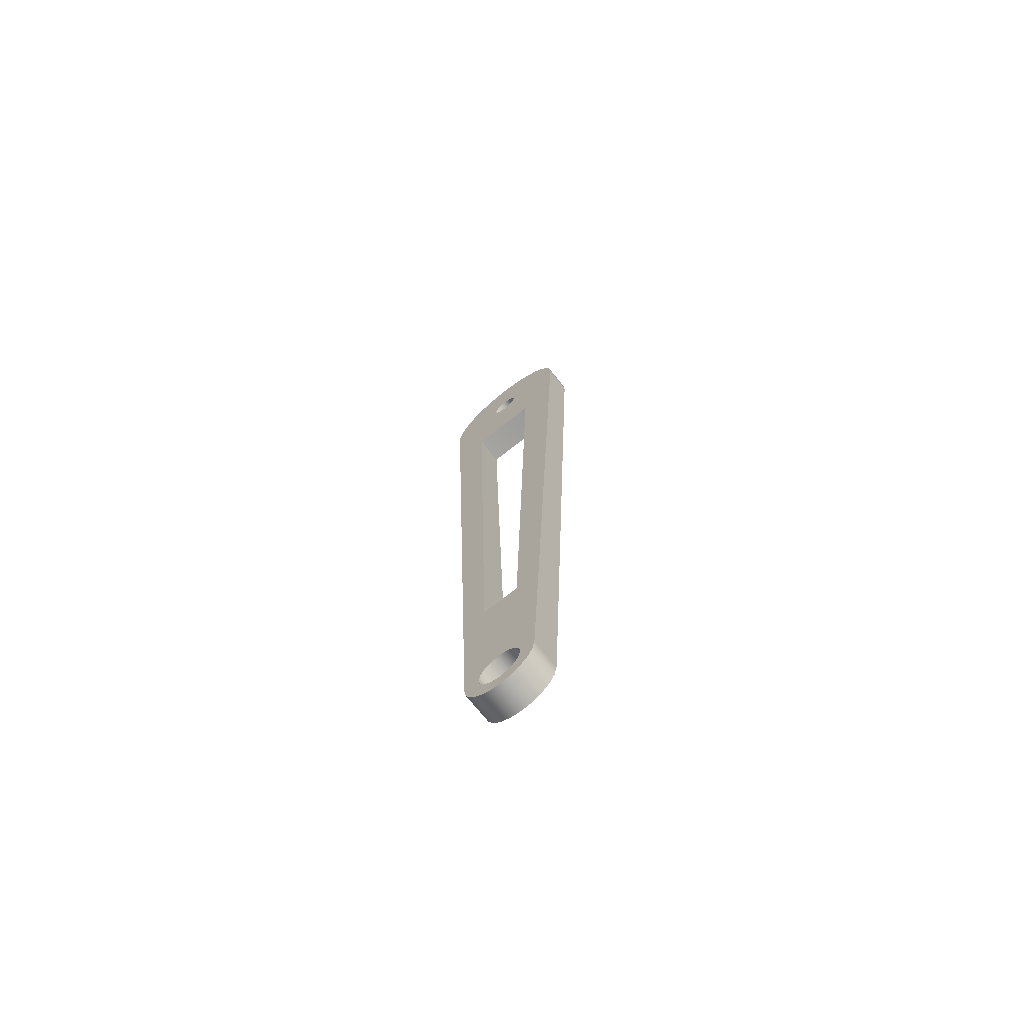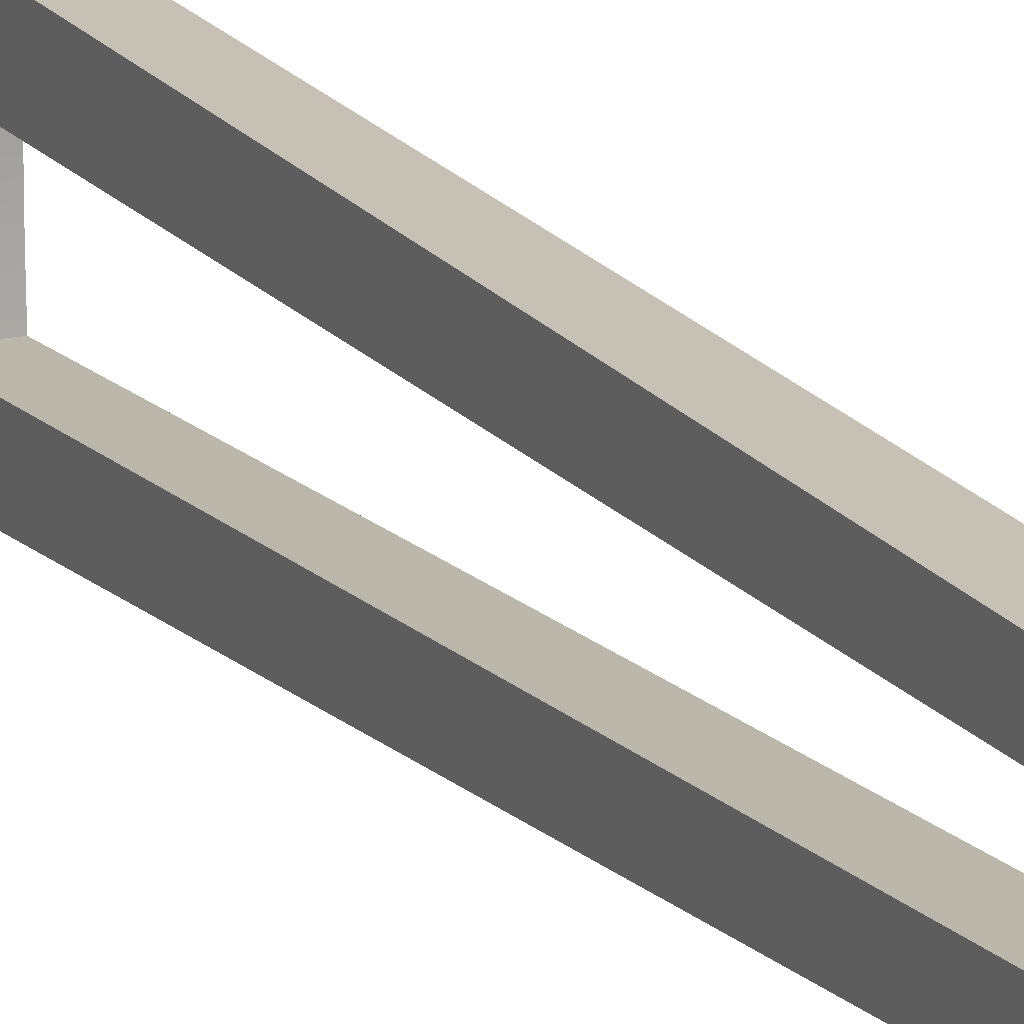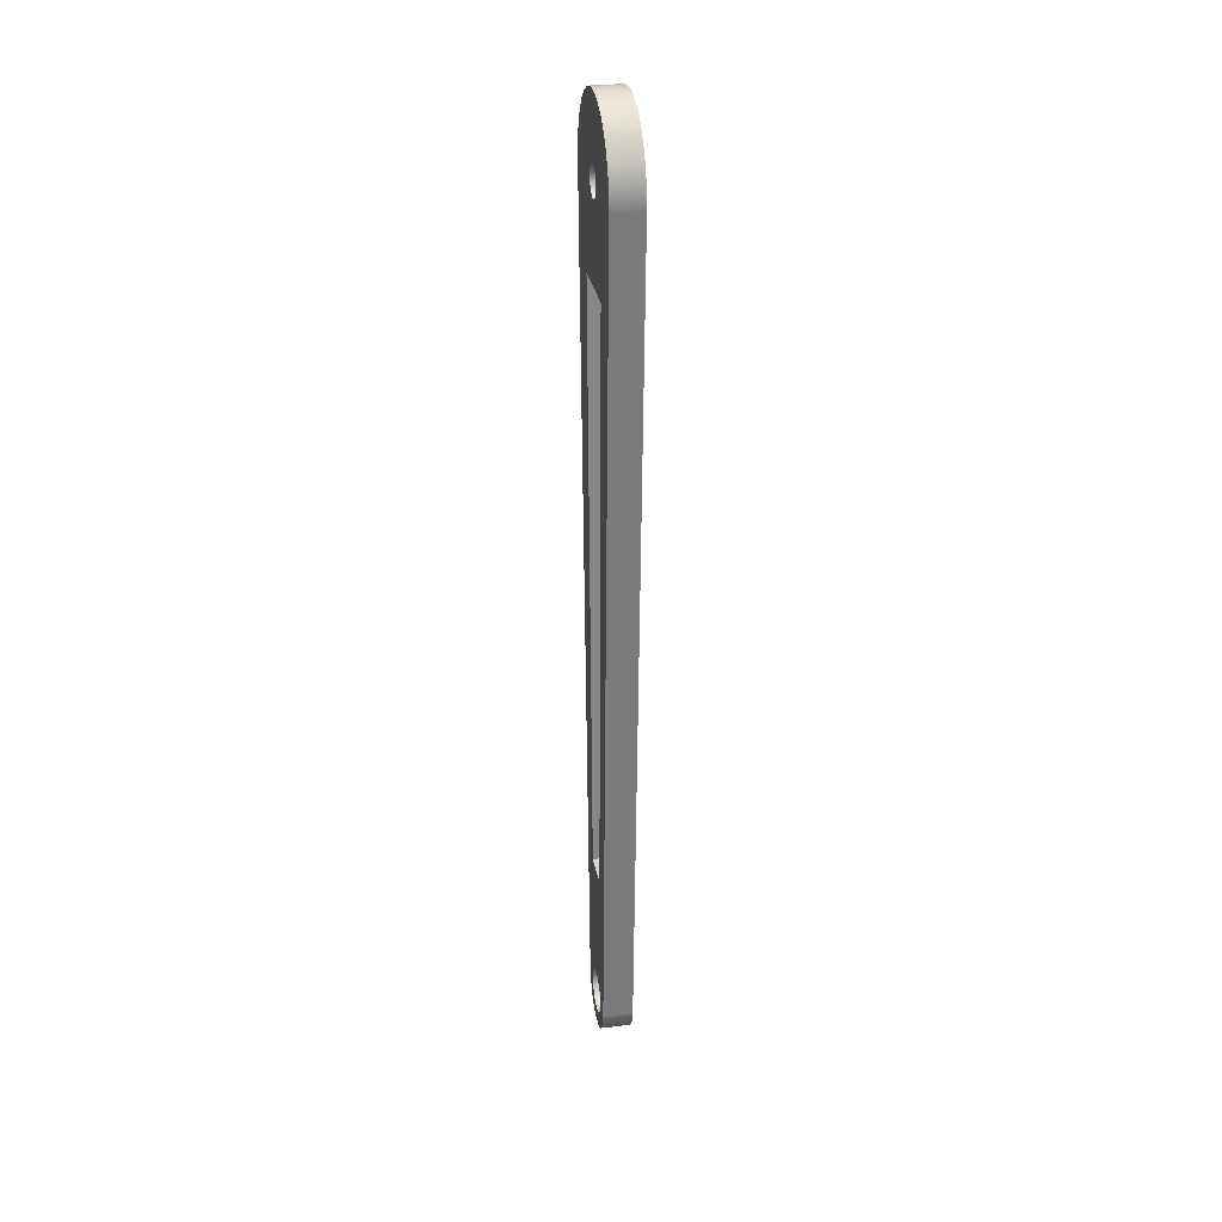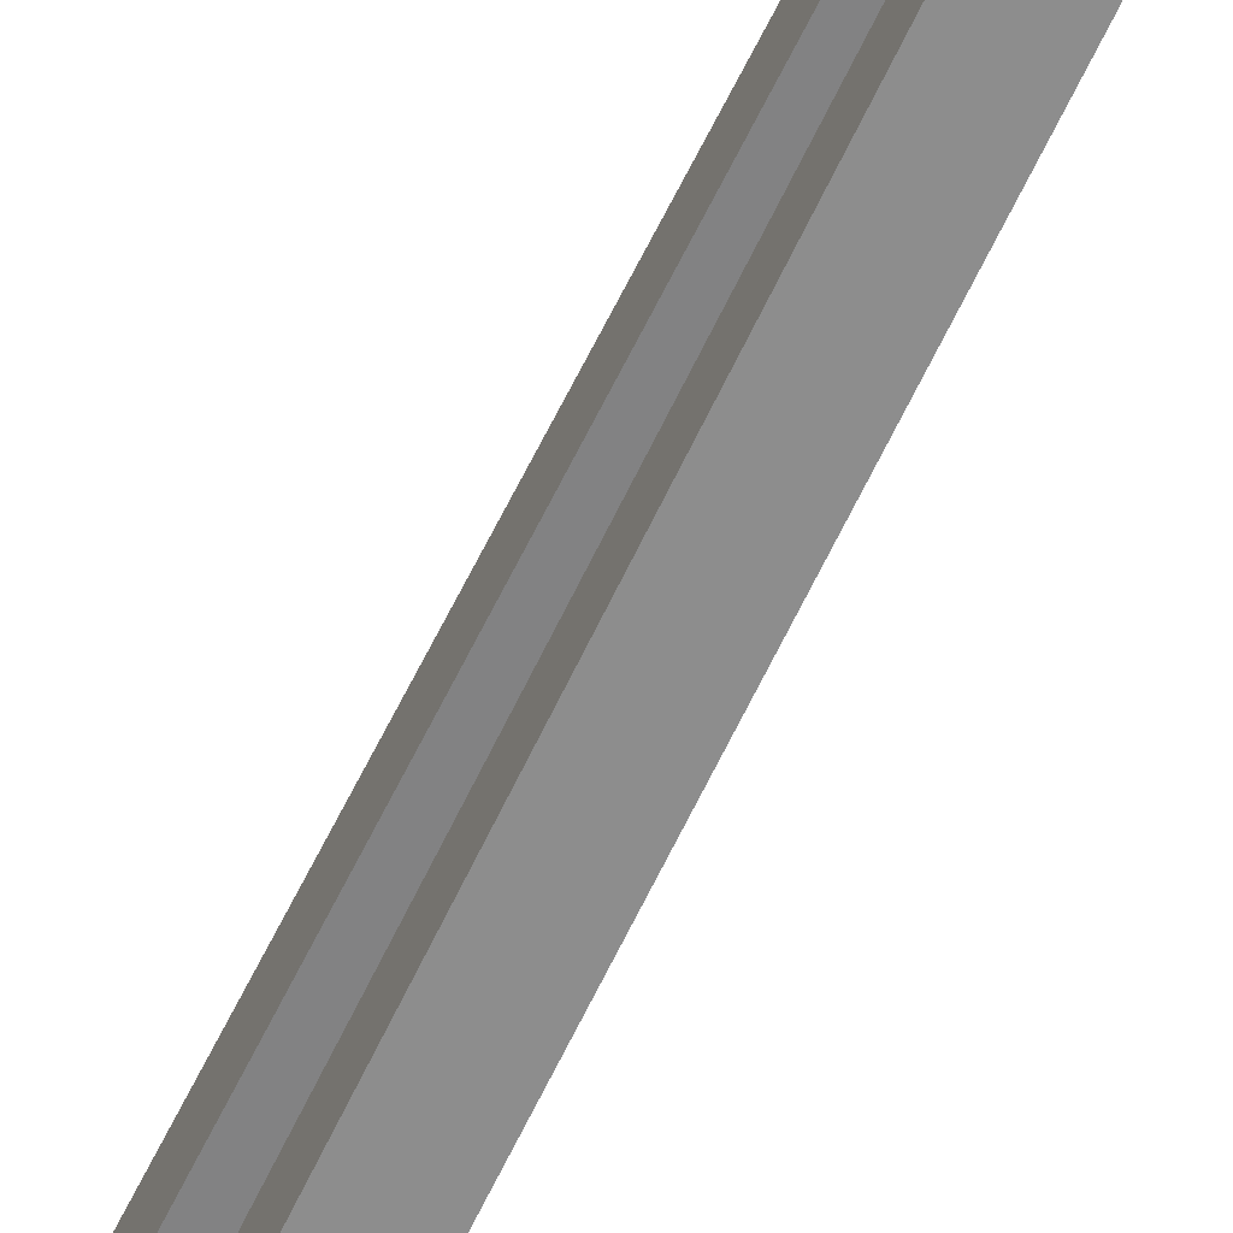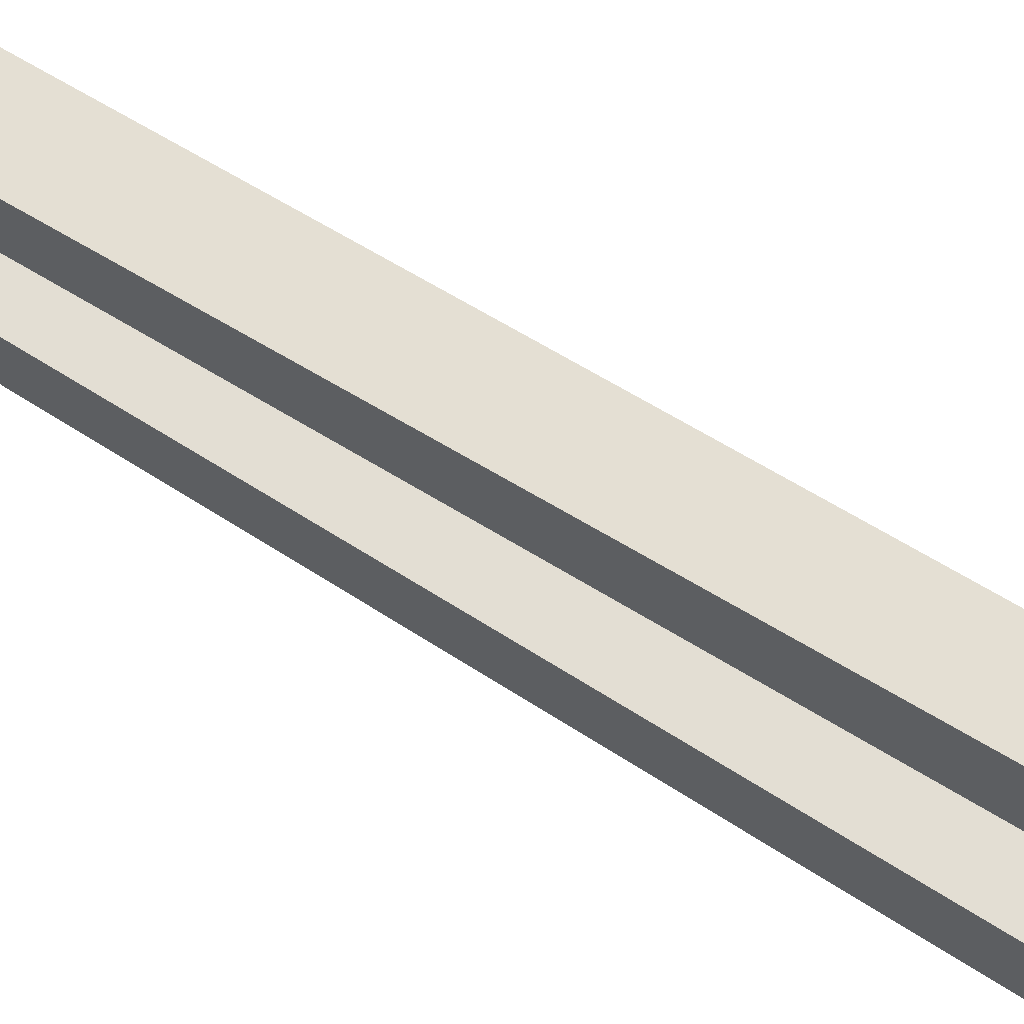
<metadata>
{"format":"obj","ext":"obj","renderer":"f3d","projection":"perspective","resolution":1024,"background":"white","views":[{"elev":-71.5,"azim":-51.6,"up":"+Y"},{"elev":15.9,"azim":-25.3,"up":"+Z"},{"elev":29.6,"azim":169.8,"up":"+Y"},{"elev":-62.3,"azim":-25.4,"up":"+Z"},{"elev":66.8,"azim":122.1,"up":"+Z"}]}
</metadata>
<code>
v 0 2.497 -0.1169
v 0 0.5009 -0.06344
v 0.1 0.5009 -0.06344
v 0.1 2.497 -0.1169
v 0 0.5009 -0.06344
v 0 0.5001 -0.02115
v 0 0.5001 0.02115
v 0 0.5009 0.06344
v 0.1 0.5009 0.06344
v 0.1 0.5001 0.02115
v 0.1 0.5001 -0.02115
v 0.1 0.5009 -0.06344
v 0 2.497 0.1169
v 0 2.5 0.03899
v 0 2.5 -0.03899
v 0 2.497 -0.1169
v 0.1 2.497 -0.1169
v 0.1 2.5 -0.03899
v 0.1 2.5 0.03899
v 0.1 2.497 0.1169
v 0 0.5009 0.06344
v 0 2.497 0.1169
v 0.1 2.497 0.1169
v 0.1 0.5009 0.06344
v 0 2.788 0.2554
v 0 -0.005834 0.1249
v 0.1 -0.005834 0.1249
v 0.1 2.788 0.2554
v 0 -0.005834 0.1249
v 0 -0.04309 0.1173
v 0 -0.07636 0.09897
v 0 -0.1026 0.07145
v 0 -0.1193 0.03732
v 0 -0.125 -0.0002537
v 0 -0.1191 -0.03781
v 0 -0.1023 -0.07186
v 0 -0.07595 -0.09928
v 0 -0.04261 -0.1175
v 0 -0.005327 -0.1249
v 0.1 -0.005327 -0.1249
v 0.1 -0.04261 -0.1175
v 0.1 -0.07595 -0.09928
v 0.1 -0.1023 -0.07186
v 0.1 -0.1191 -0.03781
v 0.1 -0.125 -0.0002537
v 0.1 -0.1193 0.03732
v 0.1 -0.1026 0.07145
v 0.1 -0.07636 0.09897
v 0.1 -0.04309 0.1173
v 0.1 -0.005834 0.1249
v 0.1 -9.185e-18 0.075
v 0.1 -0.0287 0.06929
v 0.1 -0.05303 0.05303
v 0.1 -0.06929 0.0287
v 0.1 -0.075 -4.592e-18
v 0.1 -0.06929 -0.0287
v 0.1 -0.05303 -0.05303
v 0.1 -0.0287 -0.06929
v 0.1 0 -0.075
v 0.1 0.0287 -0.06929
v 0.1 0.05303 -0.05303
v 0.1 0.06929 -0.0287
v 0.1 0.075 -4.592e-18
v 0.1 0.06929 0.0287
v 0.1 0.05303 0.05303
v 0.1 0.0287 0.06929
v 0 -9.185e-18 0.075
v 0 0.0287 0.06929
v 0 0.05303 0.05303
v 0 0.06929 0.0287
v 0 0.075 -4.592e-18
v 0 0.06929 -0.0287
v 0 0.05303 -0.05303
v 0 0.0287 -0.06929
v 0 0 -0.075
v 0 -0.0287 -0.06929
v 0 -0.05303 -0.05303
v 0 -0.06929 -0.0287
v 0 -0.075 -4.592e-18
v 0 -0.06929 0.0287
v 0 -0.05303 0.05303
v 0 -0.0287 0.06929
v 0.1 -9.185e-18 0.075
v 0 -9.185e-18 0.075
v 0 -0.005327 -0.1249
v 0 2.789 -0.2441
v 0.1 2.789 -0.2441
v 0.1 -0.005327 -0.1249
v 0.1 2.8 0.05568
v 0.1 2.777 0.04996
v 0.1 2.759 0.03409
v 0.1 2.75 0.01171
v 0.1 2.753 -0.01205
v 0.1 2.767 -0.03174
v 0.1 2.788 -0.04286
v 0.1 2.812 -0.04286
v 0.1 2.833 -0.03174
v 0.1 2.847 -0.01205
v 0.1 2.85 0.01171
v 0.1 2.841 0.03409
v 0.1 2.823 0.04996
v 0 2.8 0.05568
v 0 2.823 0.04996
v 0 2.841 0.03409
v 0 2.85 0.01171
v 0 2.847 -0.01205
v 0 2.833 -0.03174
v 0 2.812 -0.04286
v 0 2.788 -0.04286
v 0 2.767 -0.03174
v 0 2.753 -0.01205
v 0 2.75 0.01171
v 0 2.759 0.03409
v 0 2.777 0.04996
v 0.1 2.8 0.05568
v 0 2.8 0.05568
v 0 0.5009 -0.06344
v 0 2.497 -0.1169
v 0 2.5 -0.03899
v 0 2.5 0.03899
v 0 2.497 0.1169
v 0 0.5009 0.06344
v 0 0.5001 0.02115
v 0 0.5001 -0.02115
v 0 -9.185e-18 0.075
v 0 -0.0287 0.06929
v 0 -0.05303 0.05303
v 0 -0.06929 0.0287
v 0 -0.075 -4.592e-18
v 0 -0.06929 -0.0287
v 0 -0.05303 -0.05303
v 0 -0.0287 -0.06929
v 0 0 -0.075
v 0 0.0287 -0.06929
v 0 0.05303 -0.05303
v 0 0.06929 -0.0287
v 0 0.075 -4.592e-18
v 0 0.06929 0.0287
v 0 0.05303 0.05303
v 0 0.0287 0.06929
v 0 2.8 0.05568
v 0 2.777 0.04996
v 0 2.759 0.03409
v 0 2.75 0.01171
v 0 2.753 -0.01205
v 0 2.767 -0.03174
v 0 2.788 -0.04286
v 0 2.812 -0.04286
v 0 2.833 -0.03174
v 0 2.847 -0.01205
v 0 2.85 0.01171
v 0 2.841 0.03409
v 0 2.823 0.04996
v 0 2.788 0.2554
v 0 2.842 0.2521
v 0 2.894 0.2375
v 0 2.941 0.2121
v 0 2.982 0.1772
v 0 3.014 0.1343
v 0 3.037 0.08554
v 0 3.048 0.03306
v 0 3.049 -0.02068
v 0 3.037 -0.07321
v 0 3.015 -0.1221
v 0 2.983 -0.1651
v 0 2.942 -0.2001
v 0 2.895 -0.2257
v 0 2.843 -0.2406
v 0 2.789 -0.2441
v 0 -0.005327 -0.1249
v 0 -0.04261 -0.1175
v 0 -0.07595 -0.09928
v 0 -0.1023 -0.07186
v 0 -0.1191 -0.03781
v 0 -0.125 -0.0002537
v 0 -0.1193 0.03732
v 0 -0.1026 0.07145
v 0 -0.07636 0.09897
v 0 -0.04309 0.1173
v 0 -0.005834 0.1249
v 0.1 2.497 -0.1169
v 0.1 0.5009 -0.06344
v 0.1 0.5001 -0.02115
v 0.1 0.5001 0.02115
v 0.1 0.5009 0.06344
v 0.1 2.497 0.1169
v 0.1 2.5 0.03899
v 0.1 2.5 -0.03899
v 0.1 -9.185e-18 0.075
v 0.1 0.0287 0.06929
v 0.1 0.05303 0.05303
v 0.1 0.06929 0.0287
v 0.1 0.075 -4.592e-18
v 0.1 0.06929 -0.0287
v 0.1 0.05303 -0.05303
v 0.1 0.0287 -0.06929
v 0.1 0 -0.075
v 0.1 -0.0287 -0.06929
v 0.1 -0.05303 -0.05303
v 0.1 -0.06929 -0.0287
v 0.1 -0.075 -4.592e-18
v 0.1 -0.06929 0.0287
v 0.1 -0.05303 0.05303
v 0.1 -0.0287 0.06929
v 0.1 2.8 0.05568
v 0.1 2.823 0.04996
v 0.1 2.841 0.03409
v 0.1 2.85 0.01171
v 0.1 2.847 -0.01205
v 0.1 2.833 -0.03174
v 0.1 2.812 -0.04286
v 0.1 2.788 -0.04286
v 0.1 2.767 -0.03174
v 0.1 2.753 -0.01205
v 0.1 2.75 0.01171
v 0.1 2.759 0.03409
v 0.1 2.777 0.04996
v 0.1 2.789 -0.2441
v 0.1 2.843 -0.2406
v 0.1 2.895 -0.2257
v 0.1 2.942 -0.2001
v 0.1 2.983 -0.1651
v 0.1 3.015 -0.1221
v 0.1 3.037 -0.07321
v 0.1 3.049 -0.02068
v 0.1 3.048 0.03306
v 0.1 3.037 0.08554
v 0.1 3.014 0.1343
v 0.1 2.982 0.1772
v 0.1 2.941 0.2121
v 0.1 2.894 0.2375
v 0.1 2.842 0.2521
v 0.1 2.788 0.2554
v 0.1 -0.005834 0.1249
v 0.1 -0.04309 0.1173
v 0.1 -0.07636 0.09897
v 0.1 -0.1026 0.07145
v 0.1 -0.1193 0.03732
v 0.1 -0.125 -0.0002537
v 0.1 -0.1191 -0.03781
v 0.1 -0.1023 -0.07186
v 0.1 -0.07595 -0.09928
v 0.1 -0.04261 -0.1175
v 0.1 -0.005327 -0.1249
v 0 2.789 -0.2441
v 0 2.843 -0.2406
v 0 2.895 -0.2257
v 0 2.942 -0.2001
v 0 2.983 -0.1651
v 0 3.015 -0.1221
v 0 3.037 -0.07321
v 0 3.049 -0.02068
v 0 3.048 0.03306
v 0 3.037 0.08554
v 0 3.014 0.1343
v 0 2.982 0.1772
v 0 2.941 0.2121
v 0 2.894 0.2375
v 0 2.842 0.2521
v 0 2.788 0.2554
v 0.1 2.788 0.2554
v 0.1 2.842 0.2521
v 0.1 2.894 0.2375
v 0.1 2.941 0.2121
v 0.1 2.982 0.1772
v 0.1 3.014 0.1343
v 0.1 3.037 0.08554
v 0.1 3.048 0.03306
v 0.1 3.049 -0.02068
v 0.1 3.037 -0.07321
v 0.1 3.015 -0.1221
v 0.1 2.983 -0.1651
v 0.1 2.942 -0.2001
v 0.1 2.895 -0.2257
v 0.1 2.843 -0.2406
v 0.1 2.789 -0.2441
f 1 2 4
f 4 2 3
f 12 5 11
f 11 5 6
f 11 6 10
f 10 6 7
f 10 7 9
f 9 7 8
f 20 13 19
f 19 13 14
f 19 14 15
f 16 17 15
f 15 17 18
f 15 18 19
f 21 22 24
f 24 22 23
f 25 26 28
f 28 26 27
f 50 29 49
f 49 29 30
f 49 30 48
f 48 30 31
f 48 31 47
f 47 31 32
f 47 32 46
f 46 32 33
f 46 33 45
f 45 33 34
f 45 34 44
f 44 34 35
f 44 35 43
f 43 35 36
f 43 36 42
f 42 36 37
f 42 37 41
f 41 37 38
f 41 38 40
f 40 38 39
f 52 82 51
f 51 82 84
f 83 67 66
f 66 67 68
f 66 68 65
f 65 68 69
f 65 69 64
f 64 69 70
f 64 70 63
f 63 70 71
f 63 71 62
f 62 71 72
f 62 72 61
f 61 72 73
f 61 73 60
f 60 73 74
f 60 74 59
f 59 74 75
f 59 75 58
f 58 75 76
f 58 76 57
f 57 76 77
f 57 77 56
f 56 77 78
f 56 78 55
f 55 78 79
f 55 79 54
f 54 79 80
f 54 80 53
f 53 80 81
f 53 81 52
f 52 81 82
f 85 86 88
f 88 86 87
f 90 114 89
f 89 114 116
f 115 102 101
f 101 102 103
f 101 103 100
f 100 103 104
f 100 104 99
f 99 104 105
f 99 105 98
f 98 105 106
f 98 106 97
f 97 106 107
f 97 107 96
f 96 107 108
f 96 108 95
f 95 108 109
f 95 109 94
f 94 109 110
f 94 110 93
f 93 110 111
f 93 111 92
f 92 111 112
f 92 112 91
f 91 112 113
f 91 113 90
f 90 113 114
f 118 169 117
f 117 169 170
f 117 170 134
f 134 170 133
f 133 170 171
f 133 171 172
f 119 147 118
f 118 147 165
f 118 165 166
f 120 144 119
f 119 144 145
f 119 145 146
f 121 142 120
f 120 142 143
f 120 143 144
f 122 154 121
f 121 154 157
f 121 157 158
f 123 138 122
f 122 138 139
f 122 139 140
f 138 123 137
f 137 123 124
f 137 124 136
f 136 124 117
f 136 117 135
f 135 117 134
f 126 178 125
f 125 178 179
f 125 179 180
f 178 126 177
f 177 126 127
f 177 127 176
f 176 127 128
f 176 128 175
f 175 128 129
f 175 129 130
f 175 130 174
f 174 130 131
f 174 131 173
f 173 131 132
f 173 132 172
f 172 132 133
f 122 140 180
f 180 140 125
f 142 121 141
f 141 121 158
f 141 158 159
f 146 147 119
f 147 148 165
f 165 148 164
f 164 148 163
f 163 148 149
f 163 149 162
f 162 149 150
f 162 150 151
f 162 151 161
f 161 151 152
f 161 152 160
f 160 152 153
f 160 153 159
f 159 153 141
f 155 156 154
f 154 156 157
f 118 166 169
f 169 166 167
f 169 167 168
f 180 154 122
f 182 218 181
f 181 218 221
f 181 221 222
f 183 194 182
f 182 194 195
f 182 195 196
f 194 183 193
f 193 183 184
f 193 184 192
f 192 184 185
f 192 185 191
f 191 185 190
f 190 185 234
f 190 234 189
f 189 234 235
f 189 235 236
f 234 185 233
f 233 185 186
f 233 186 230
f 230 186 229
f 229 186 205
f 229 205 228
f 228 205 206
f 228 206 227
f 227 206 207
f 227 207 226
f 226 207 208
f 226 208 225
f 225 208 209
f 225 209 210
f 205 186 217
f 217 186 187
f 217 187 216
f 216 187 215
f 215 187 188
f 215 188 214
f 214 188 213
f 213 188 212
f 212 188 181
f 212 181 222
f 182 196 244
f 244 196 197
f 244 197 243
f 243 197 242
f 242 197 198
f 242 198 241
f 241 198 199
f 241 199 240
f 240 199 200
f 240 200 239
f 239 200 201
f 239 201 202
f 239 202 238
f 238 202 203
f 238 203 237
f 237 203 204
f 237 204 236
f 236 204 189
f 225 210 224
f 224 210 211
f 224 211 223
f 223 211 222
f 222 211 212
f 219 220 218
f 218 220 221
f 230 231 233
f 233 231 232
f 244 218 182
f 276 245 275
f 275 245 246
f 275 246 274
f 274 246 247
f 274 247 273
f 273 247 248
f 273 248 272
f 272 248 249
f 272 249 271
f 271 249 250
f 271 250 270
f 270 250 251
f 270 251 269
f 269 251 252
f 269 252 268
f 268 252 253
f 268 253 267
f 267 253 254
f 267 254 266
f 266 254 255
f 266 255 265
f 265 255 256
f 265 256 264
f 264 256 257
f 264 257 263
f 263 257 258
f 263 258 262
f 262 258 259
f 262 259 261
f 261 259 260

</code>
